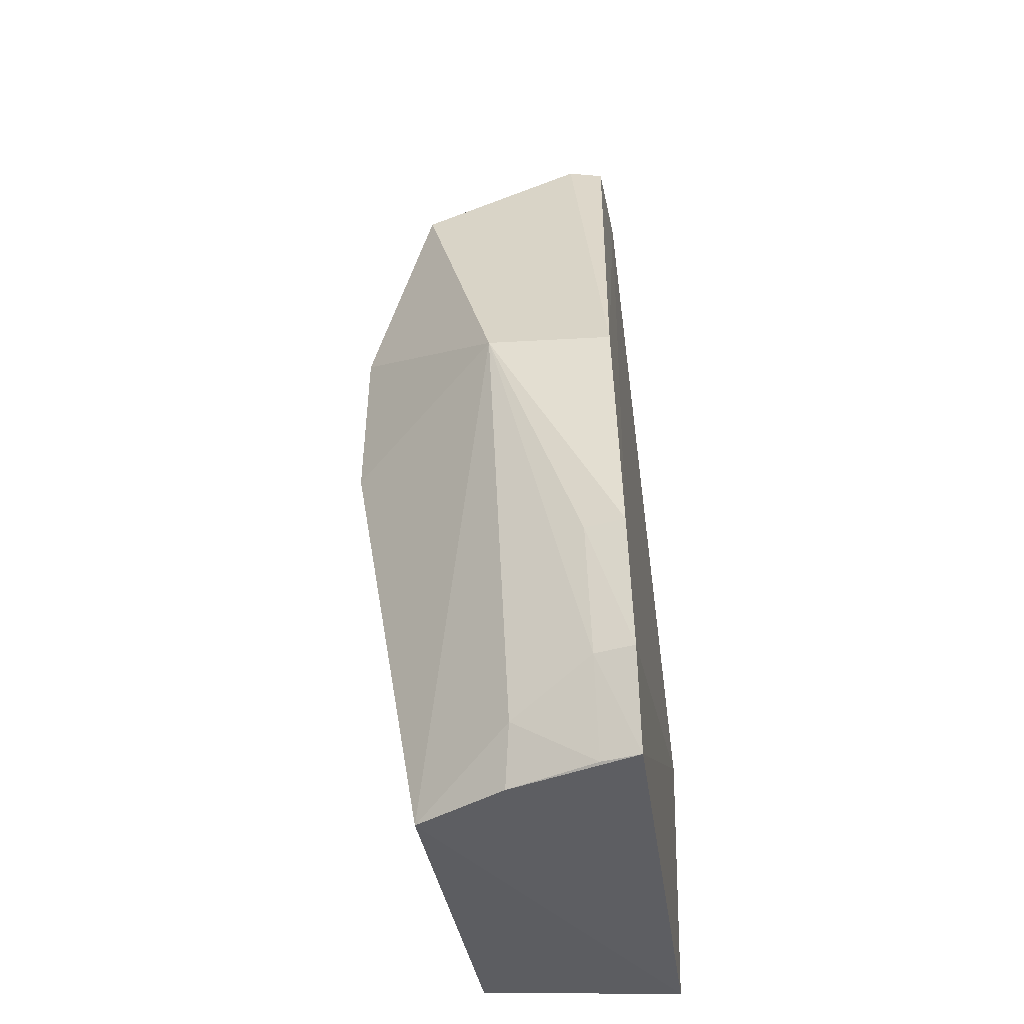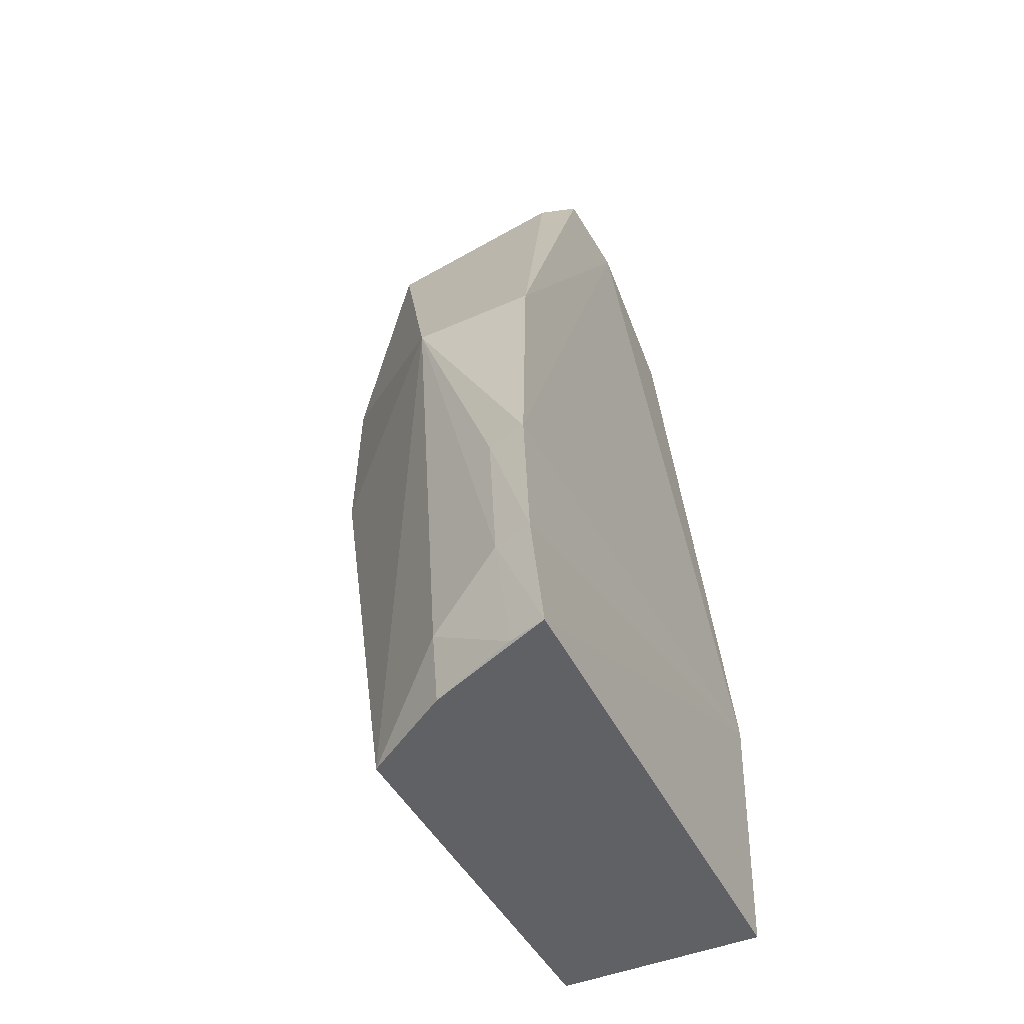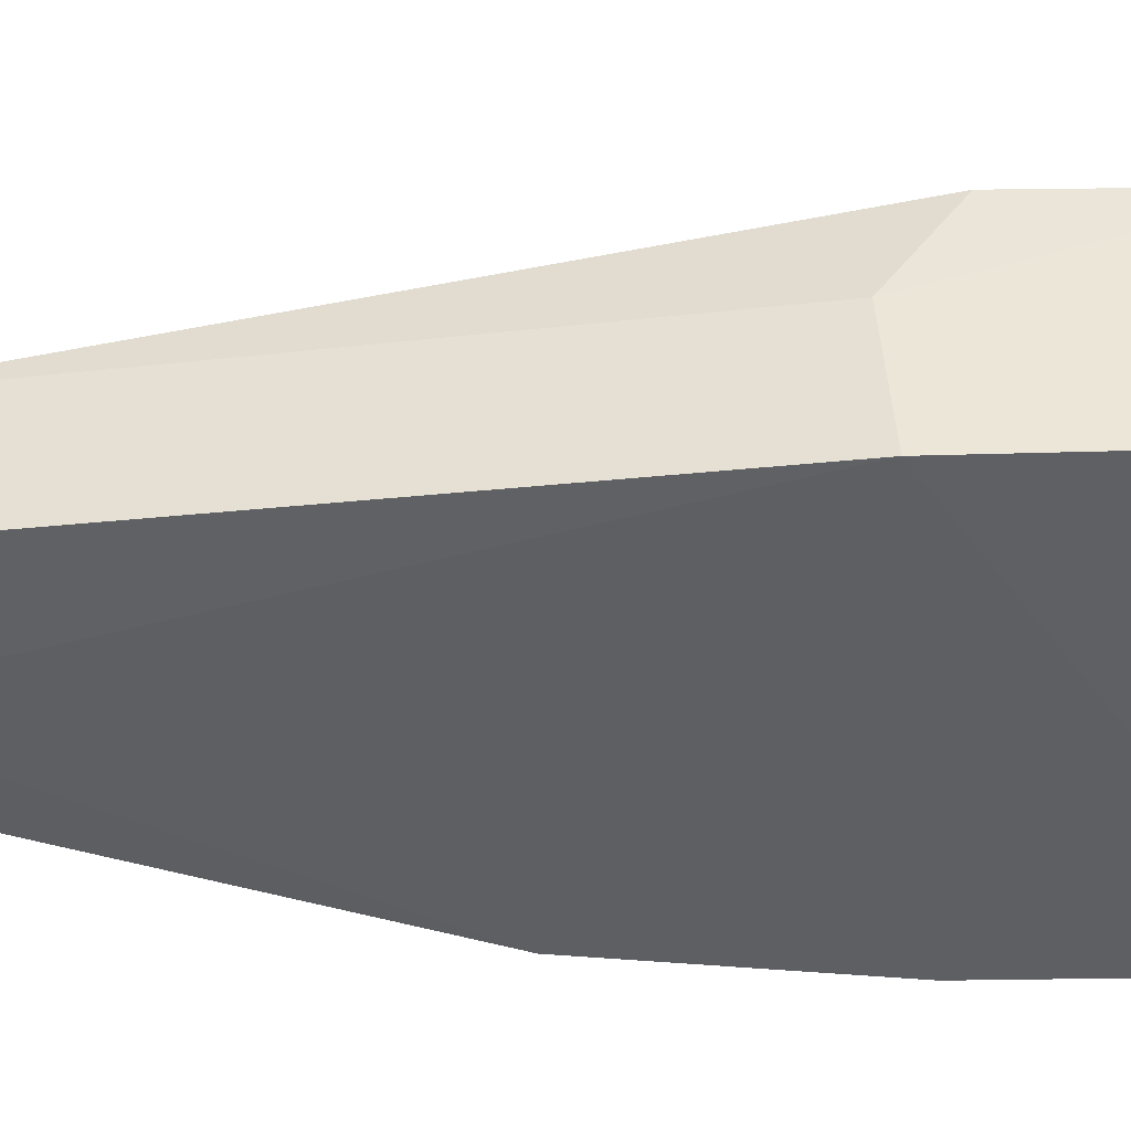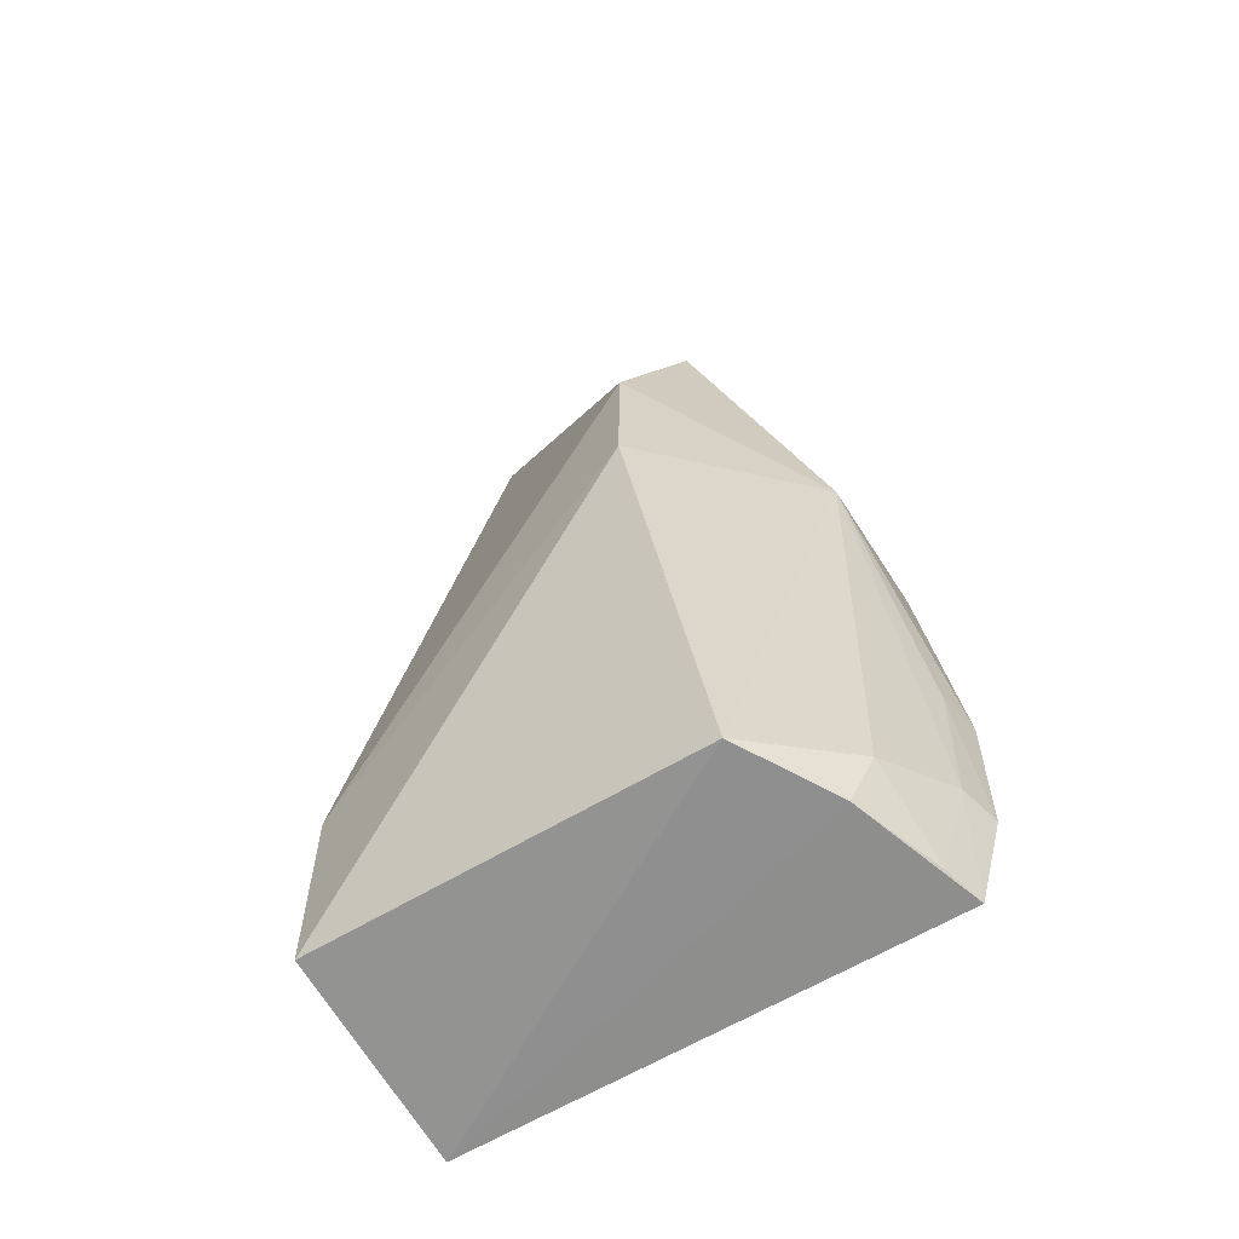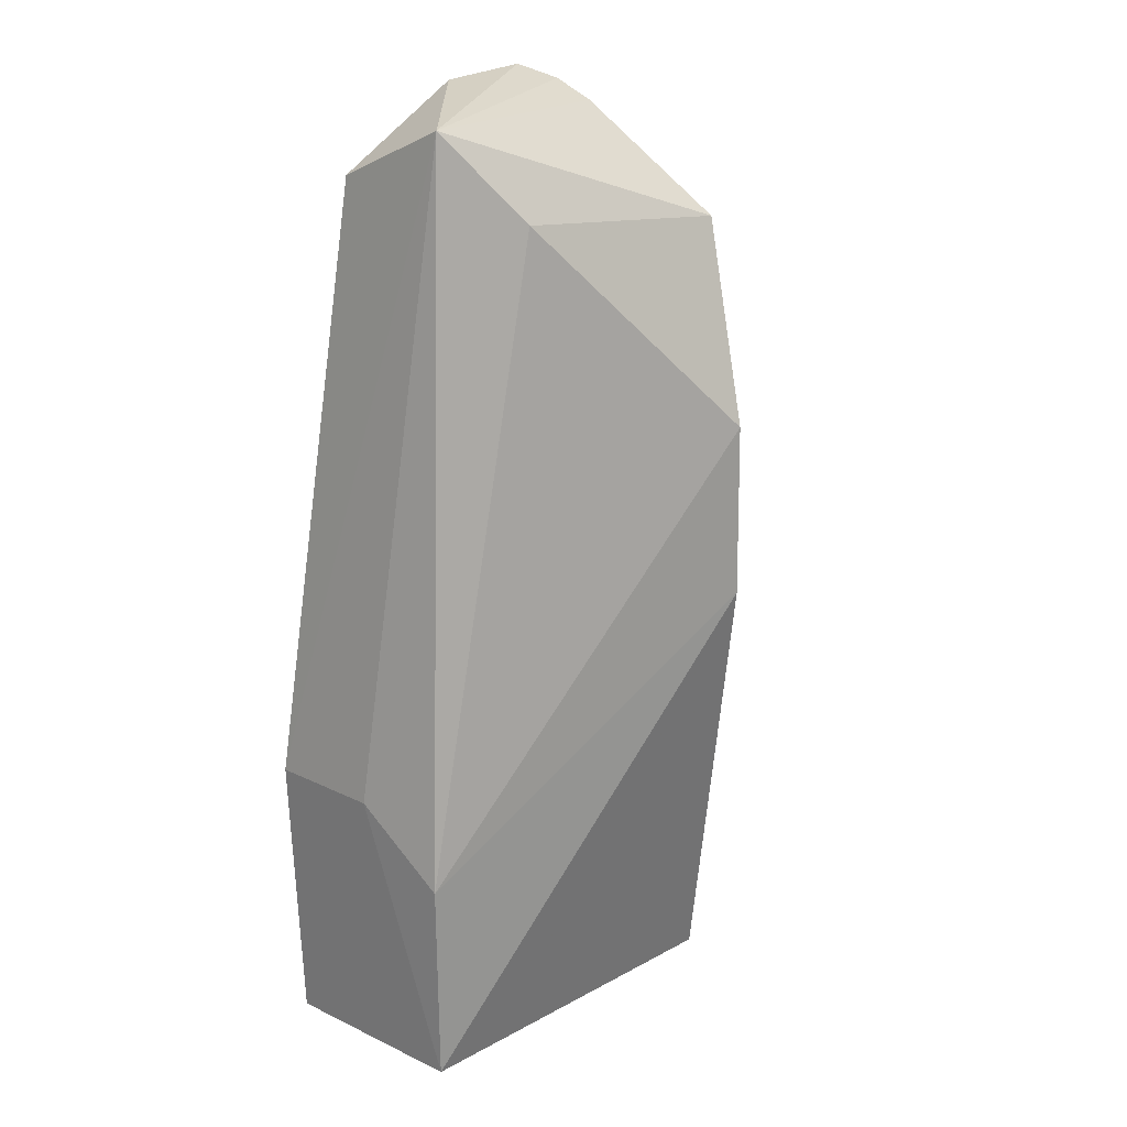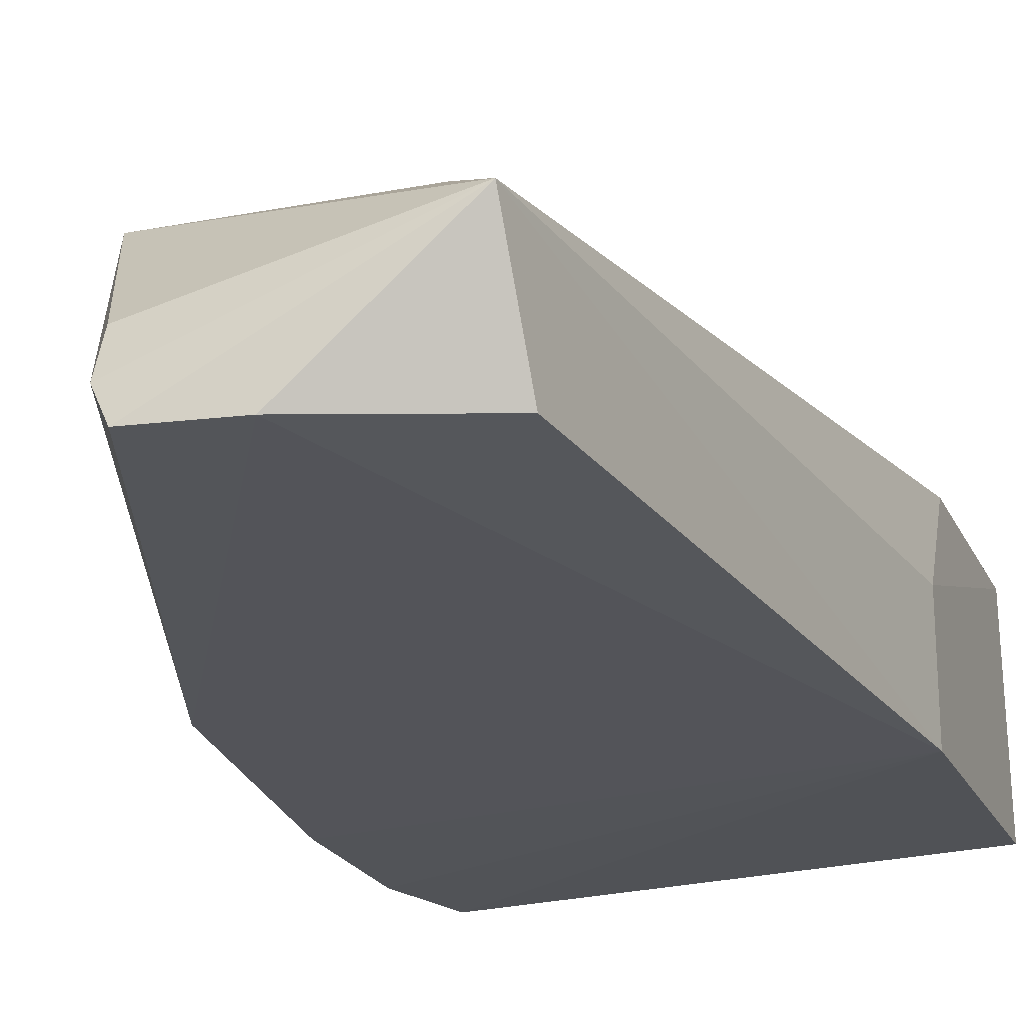
<metadata>
{"format":"obj","ext":"obj","renderer":"f3d","projection":"perspective","resolution":1024,"background":"white","views":[{"elev":-40.1,"azim":-81.0,"up":"+Z"},{"elev":-51.3,"azim":-62.1,"up":"+Z"},{"elev":-41.1,"azim":91.7,"up":"+Y"},{"elev":-64.9,"azim":-147.9,"up":"+Z"},{"elev":22.5,"azim":133.9,"up":"+Z"},{"elev":-22.0,"azim":20.6,"up":"+Y"}]}
</metadata>
<code>
v 0.0007869 0.01461 0.08595
v 0.001138 0.003839 0.08085
v 0.008381 0.02064 0.003599
v -0.02567 0.02062 0.001897
v -0.03462 0.002022 0.04673
v -0.0223 0.02773 0.05863
v 0.009065 0.01228 0.02798
v -0.01939 0.003521 0.08751
v -0.03409 0.0009484 0.001424
v 0.008606 0.0207 0.02215
v -0.02232 0.02796 0.04302
v 0.008899 0.001243 0.02718
v -0.01142 0.00315 0.08706
v -0.02548 0.02116 0.07574
v -0.03435 0.01336 0.04799
v 0.008363 0.001855 0.002077
v -0.004837 0.01938 0.07813
v -0.03652 0.0008647 0.01013
v -0.02117 0.006686 0.08643
v -0.03037 0.01236 0.001582
v -0.0369 0.001181 0.02292
v -0.02113 0.01062 0.08502
v -0.03238 0.01174 0.006678
v -0.03616 0.004763 0.02297
v -0.03315 0.00441 0.001666
v -0.03564 0.00439 0.0103
f 10 7 3
f 10 1 7
f 11 3 4
f 11 10 3
f 11 6 10
f 12 7 1
f 12 1 2
f 13 2 1
f 13 1 8
f 13 12 2
f 13 8 5
f 15 11 4
f 15 5 14
f 15 14 6
f 15 6 11
f 16 4 3
f 16 12 9
f 16 3 7
f 16 7 12
f 17 10 6
f 17 1 10
f 17 14 1
f 17 6 14
f 18 9 12
f 19 14 5
f 19 5 8
f 19 8 1
f 20 16 9
f 20 4 16
f 21 5 15
f 21 13 5
f 21 18 12
f 21 12 13
f 22 19 1
f 22 1 14
f 22 14 19
f 23 15 4
f 23 4 20
f 24 21 15
f 24 18 21
f 25 23 20
f 25 20 9
f 26 18 24
f 26 23 25
f 26 25 9
f 26 9 18
f 26 24 15
f 26 15 23

</code>
